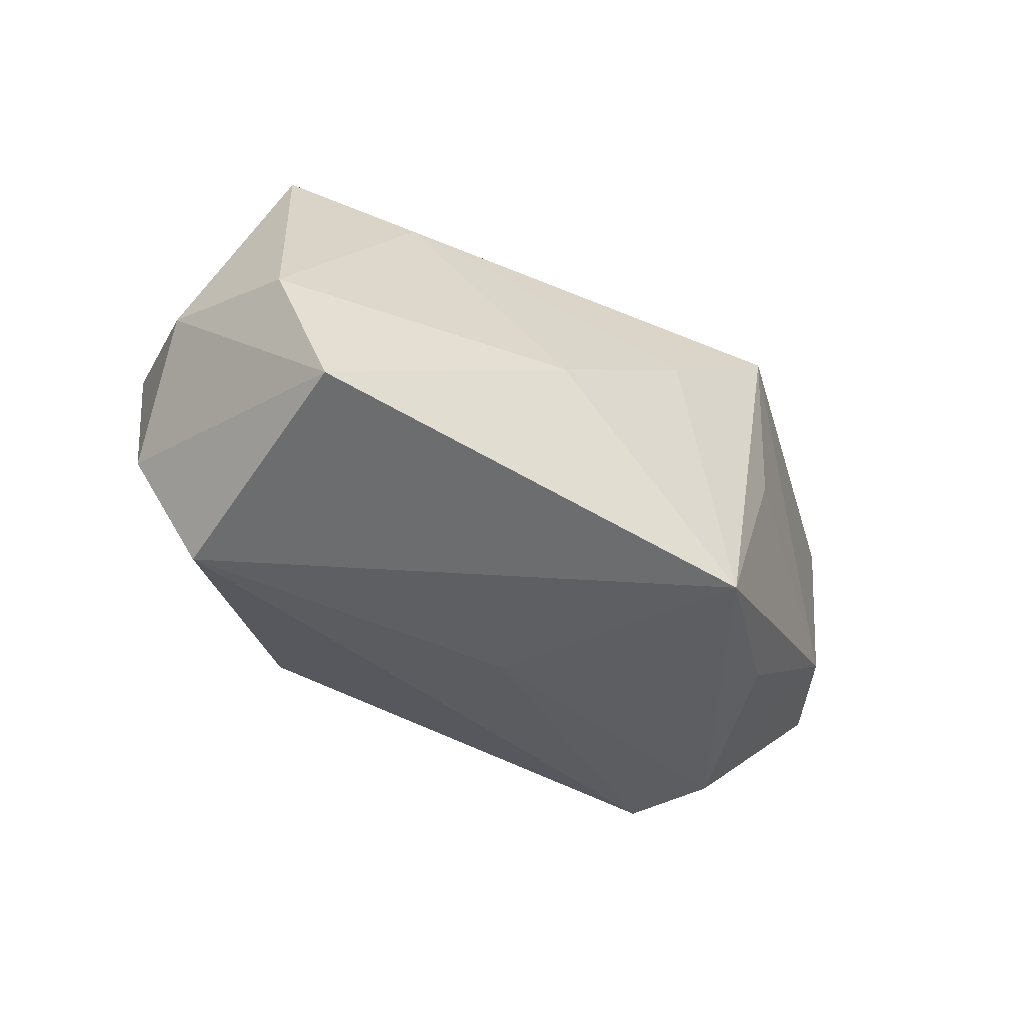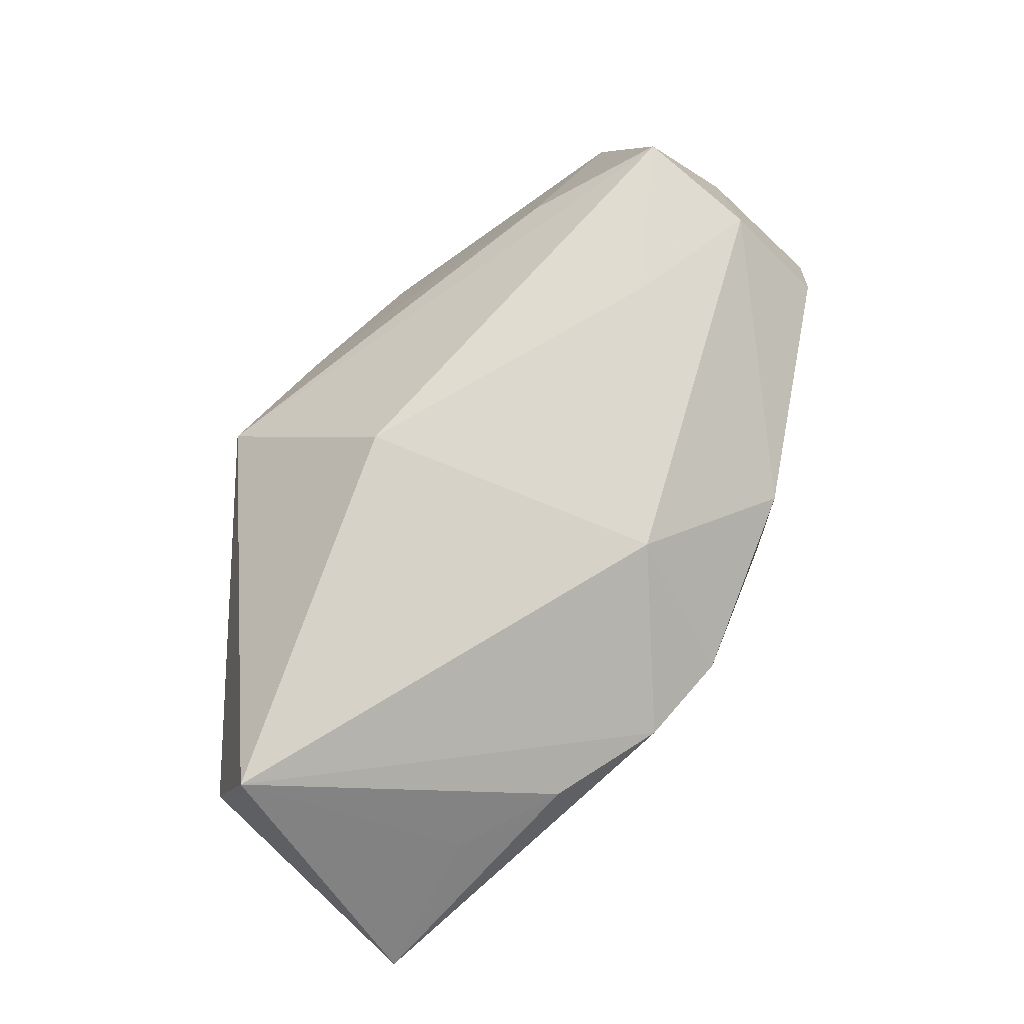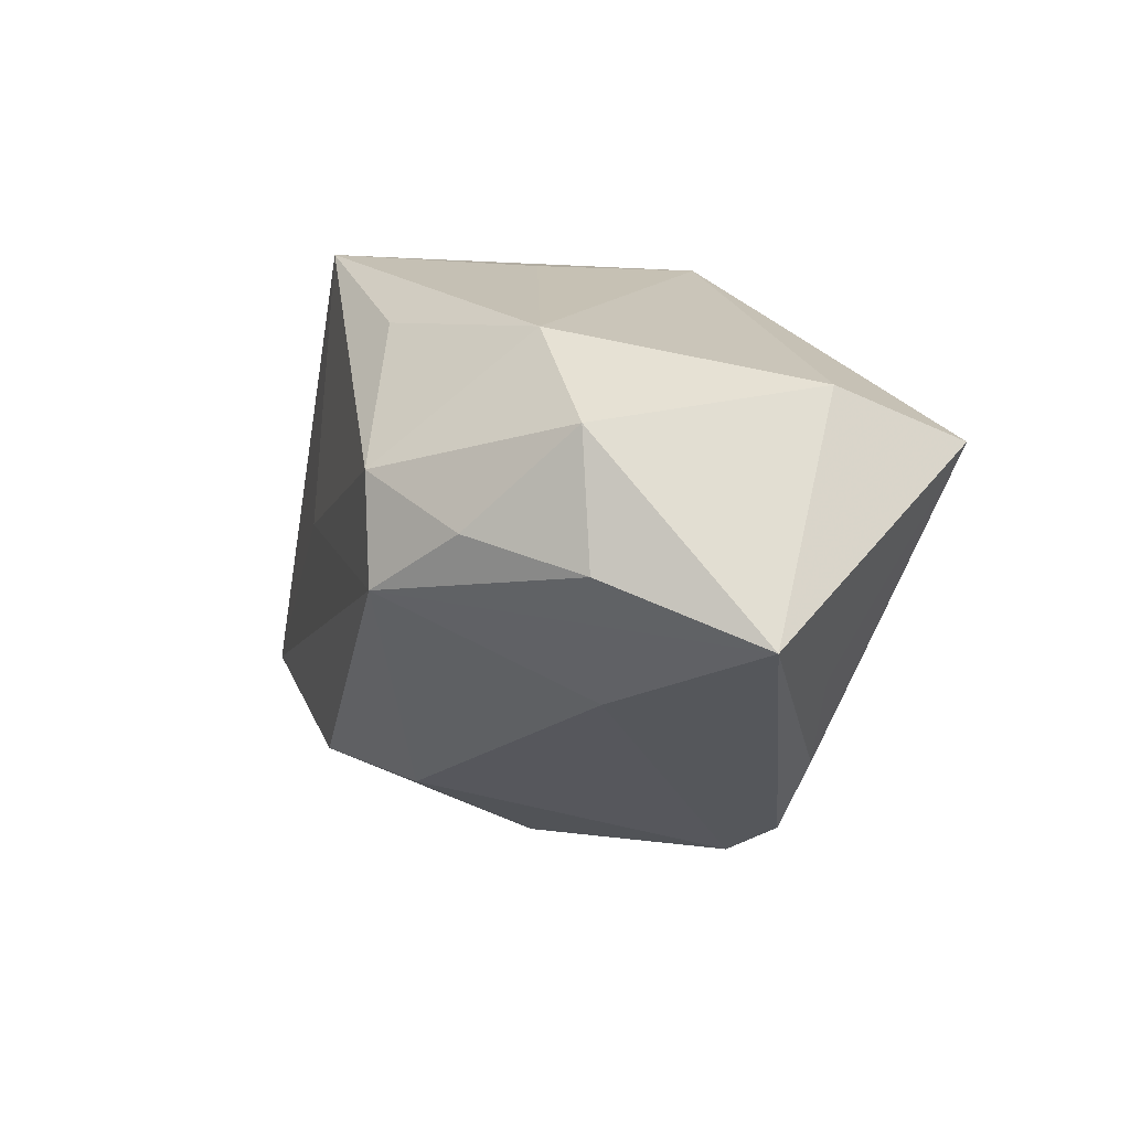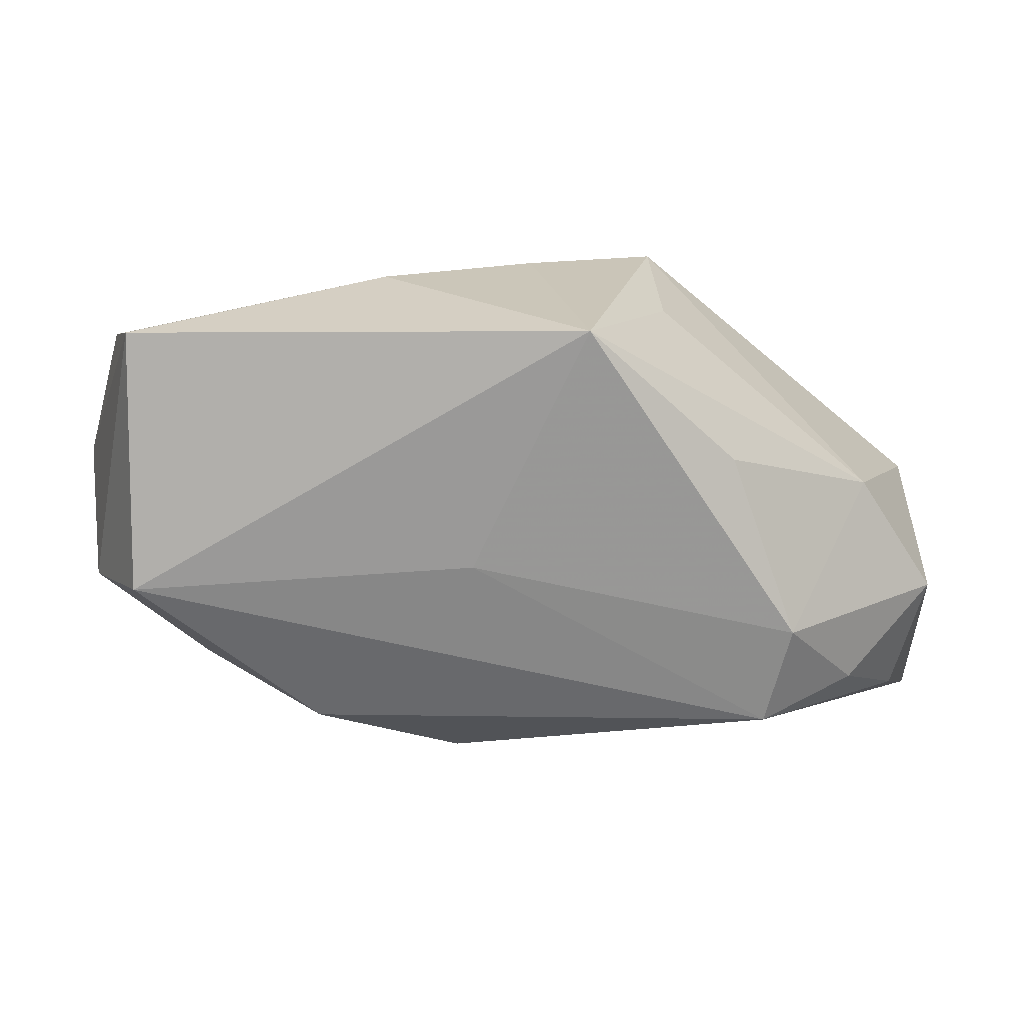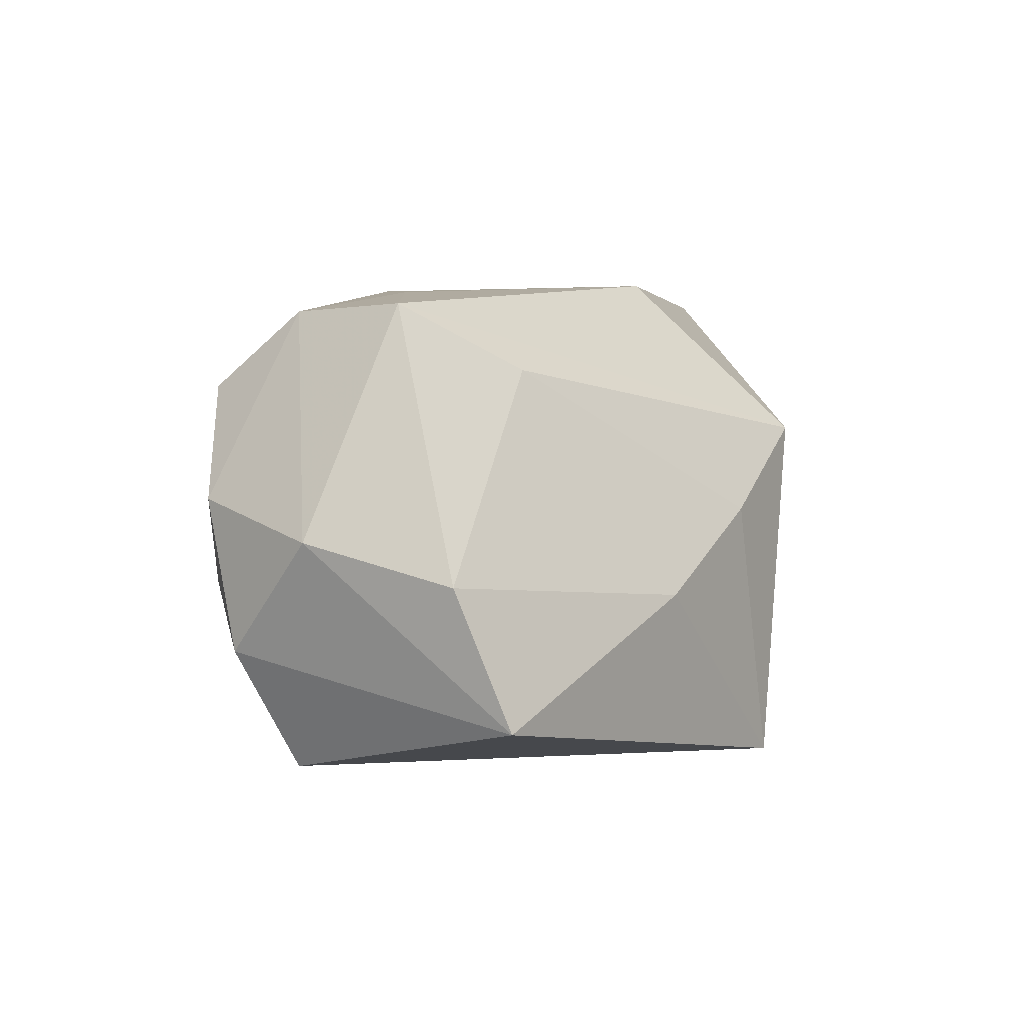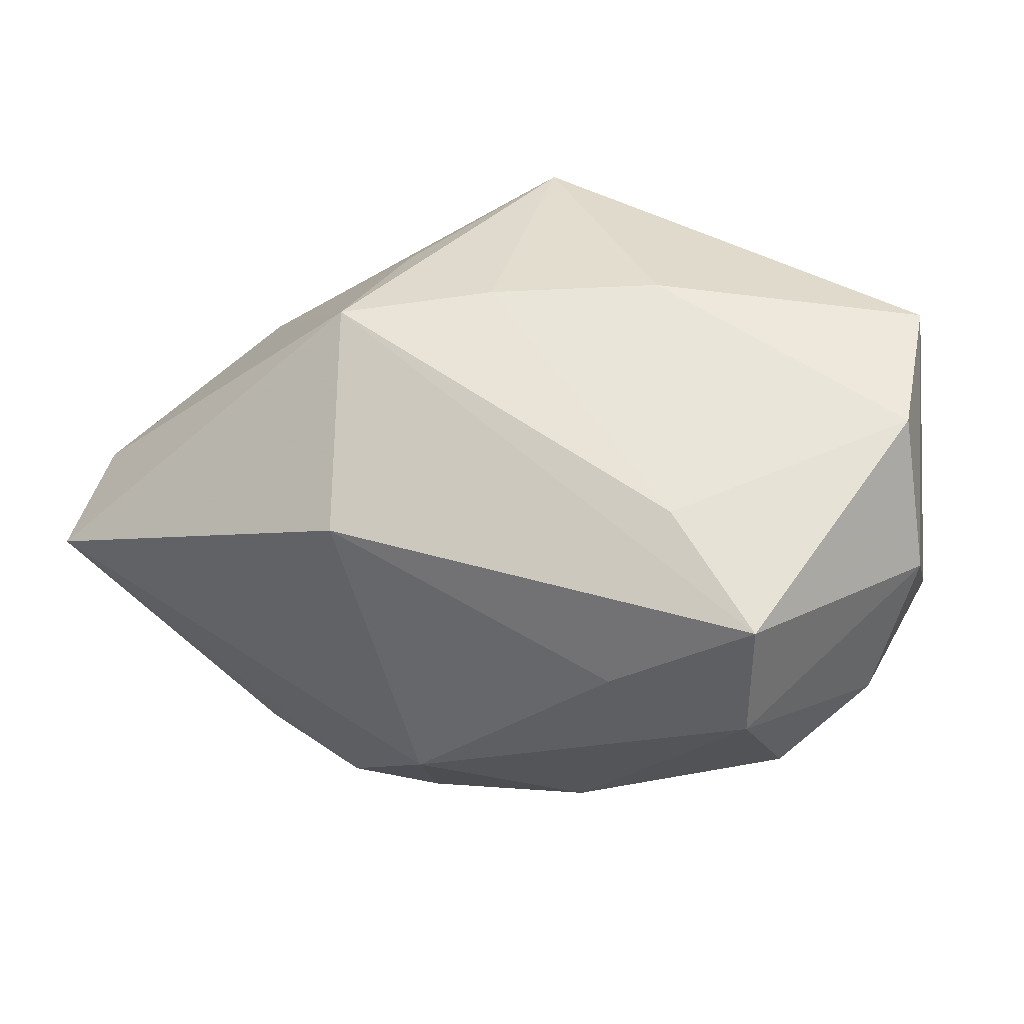
<metadata>
{"format":"obj","ext":"obj","renderer":"f3d","projection":"perspective","resolution":1024,"background":"white","views":[{"elev":-39.9,"azim":146.1,"up":"+Z"},{"elev":77.4,"azim":-49.0,"up":"+Z"},{"elev":-20.3,"azim":-103.6,"up":"+Y"},{"elev":20.5,"azim":-179.3,"up":"+Y"},{"elev":1.8,"azim":124.2,"up":"+Z"},{"elev":36.4,"azim":27.3,"up":"+Y"}]}
</metadata>
<code>
v -0.01371 0.02145 -0.005648
v -0.03242 0.006247 -0.009719
v 0.01502 -0.0202 0.01404
v -0.03116 -0.01077 -0.01549
v 0.01176 0.02481 -0.006417
v 0.03372 -0.0001571 -0.021
v -0.02481 -0.02114 -0.00303
v -0.03936 -0.004602 -0.008155
v -0.01939 0.01172 -0.01925
v 0.03707 0.01878 -0.004626
v -0.001428 0.02433 0.0009119
v 0.03254 -0.0009929 0.01844
v 0.003457 0.002515 -0.02199
v 0.0338 0.02226 -0.01653
v 0.02987 -0.01294 -0.005711
v 0.03845 -0.006251 0.002212
v -0.03702 -0.001977 0.02269
v -0.01914 -0.0229 0.0156
v -0.02833 -0.01913 0.01382
v -0.006563 0.02416 -0.02232
v -0.00932 -0.02588 0.01598
v 0.02039 0.001371 0.02077
v -0.0009099 -0.02588 0.01416
v -0.04023 -0.02129 0.005863
v 0.02231 0.01553 0.01333
v -0.03931 0.0005451 0.01126
v 0.03905 -0.002746 -0.01073
v 0.03267 0.009927 0.01871
v 0.01343 -0.02148 0.00017
v -0.02279 -0.01273 -0.02077
v 0.03381 -0.009243 0.0121
v 0.04082 0.006286 -0.001195
v 0.002129 -0.01479 0.02269
v 0.005439 -0.01984 -0.01189
v -0.03654 -0.01533 -0.006869
v -0.006306 0.009929 0.02269
v -0.02496 -0.003726 -0.02168
v 0.01787 -0.01382 -0.01796
v -0.01288 0.02316 0.008603
f 39 28 25
f 20 6 13
f 14 6 20
f 36 28 39
f 39 20 1
f 1 2 39
f 20 2 1
f 17 36 39
f 33 36 17
f 17 21 33
f 23 3 33
f 33 21 23
f 32 28 12
f 33 3 12
f 3 31 12
f 32 12 16
f 16 12 31
f 20 13 37
f 5 14 20
f 22 36 33
f 28 36 22
f 33 12 22
f 22 12 28
f 39 2 26
f 26 17 39
f 24 17 26
f 24 21 18
f 21 17 18
f 15 31 3
f 15 16 31
f 9 2 20
f 20 37 9
f 9 37 2
f 39 25 11
f 25 5 11
f 11 20 39
f 11 5 20
f 10 5 25
f 14 5 10
f 10 25 28
f 10 28 32
f 32 14 10
f 19 17 24
f 24 18 19
f 19 18 17
f 6 15 38
f 27 15 6
f 16 15 27
f 32 16 27
f 27 14 32
f 6 14 27
f 29 23 34
f 34 38 29
f 29 38 15
f 3 23 29
f 29 15 3
f 8 26 2
f 8 4 35
f 24 26 8
f 8 35 24
f 2 37 8
f 37 4 8
f 7 21 24
f 34 23 7
f 7 23 21
f 35 4 30
f 24 35 30
f 30 7 24
f 34 7 30
f 30 38 34
f 30 4 37
f 6 38 30
f 30 13 6
f 30 37 13

</code>
